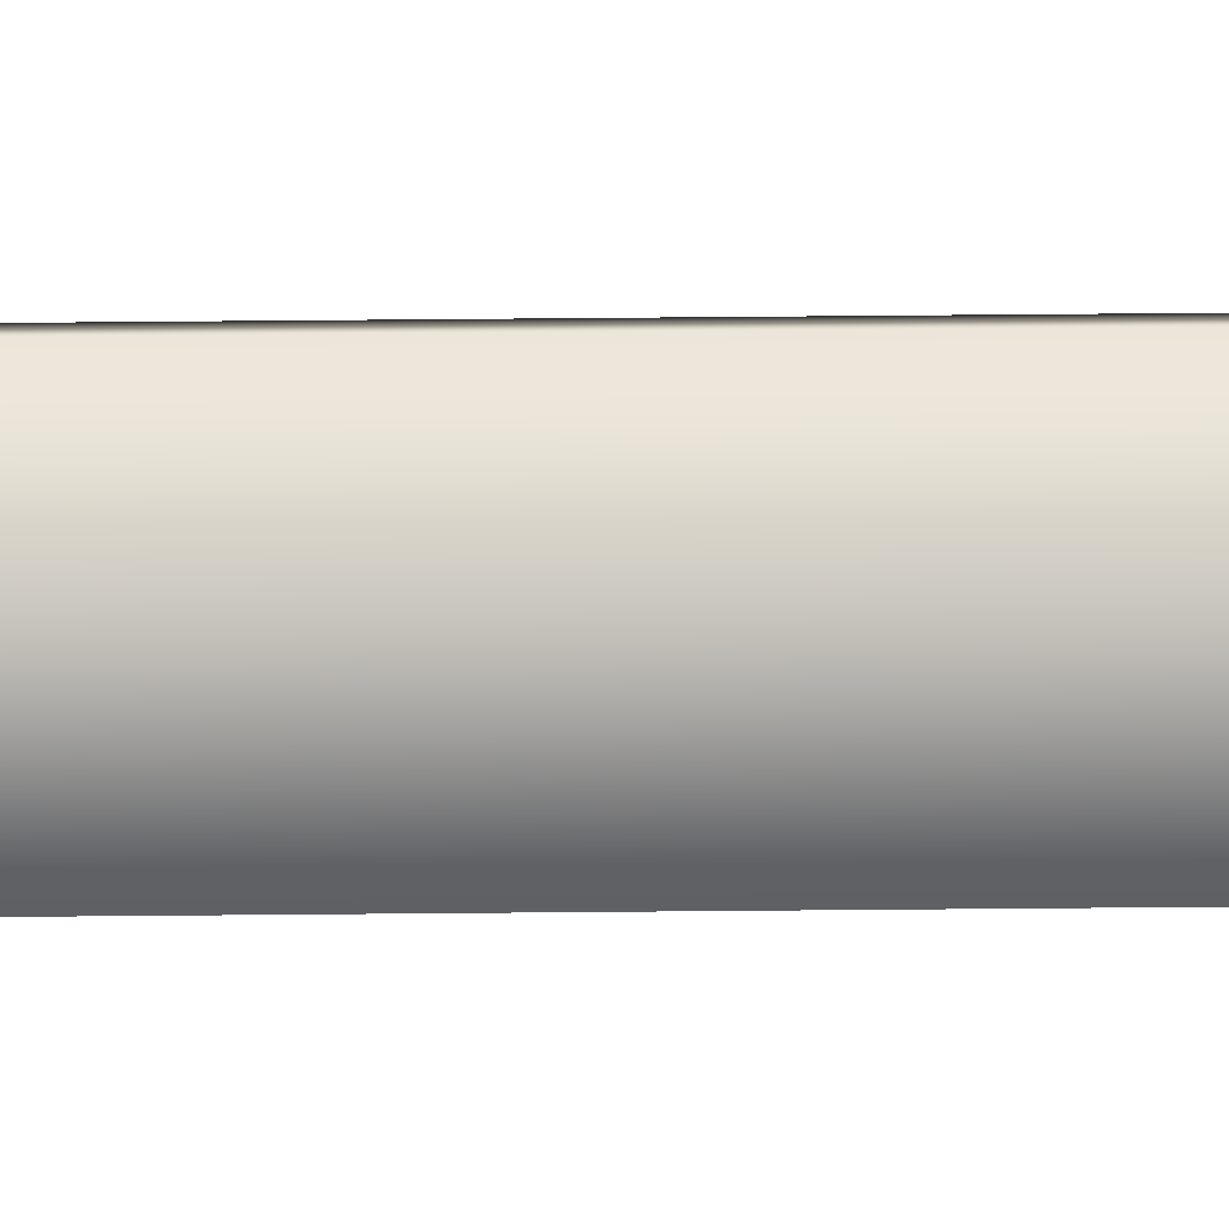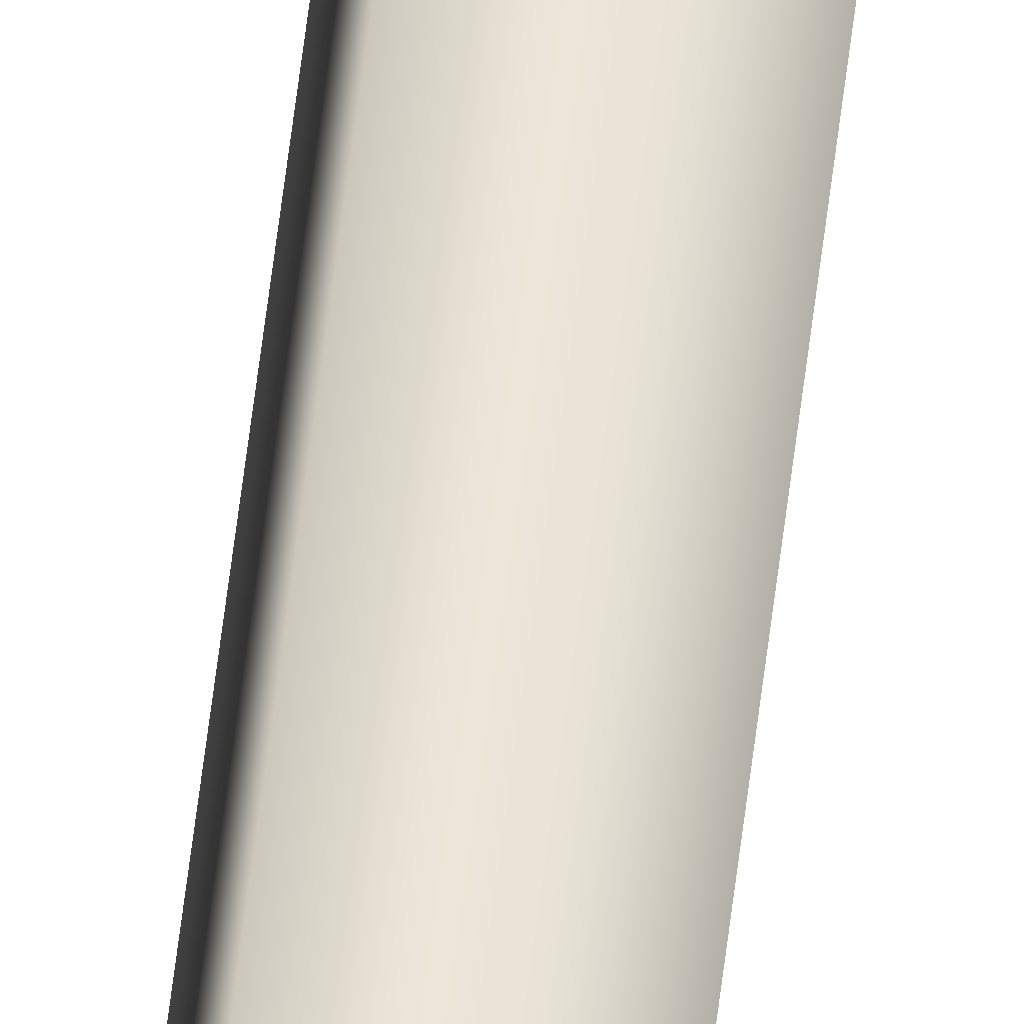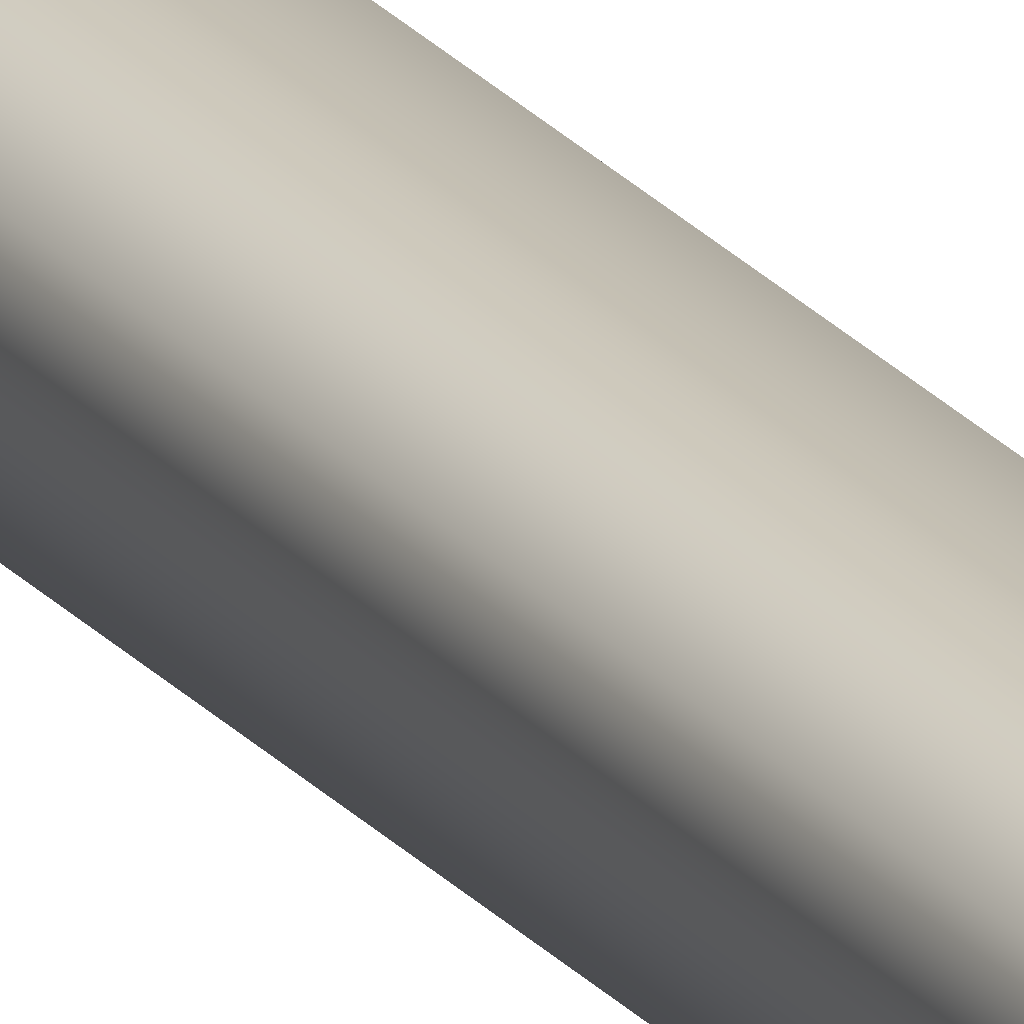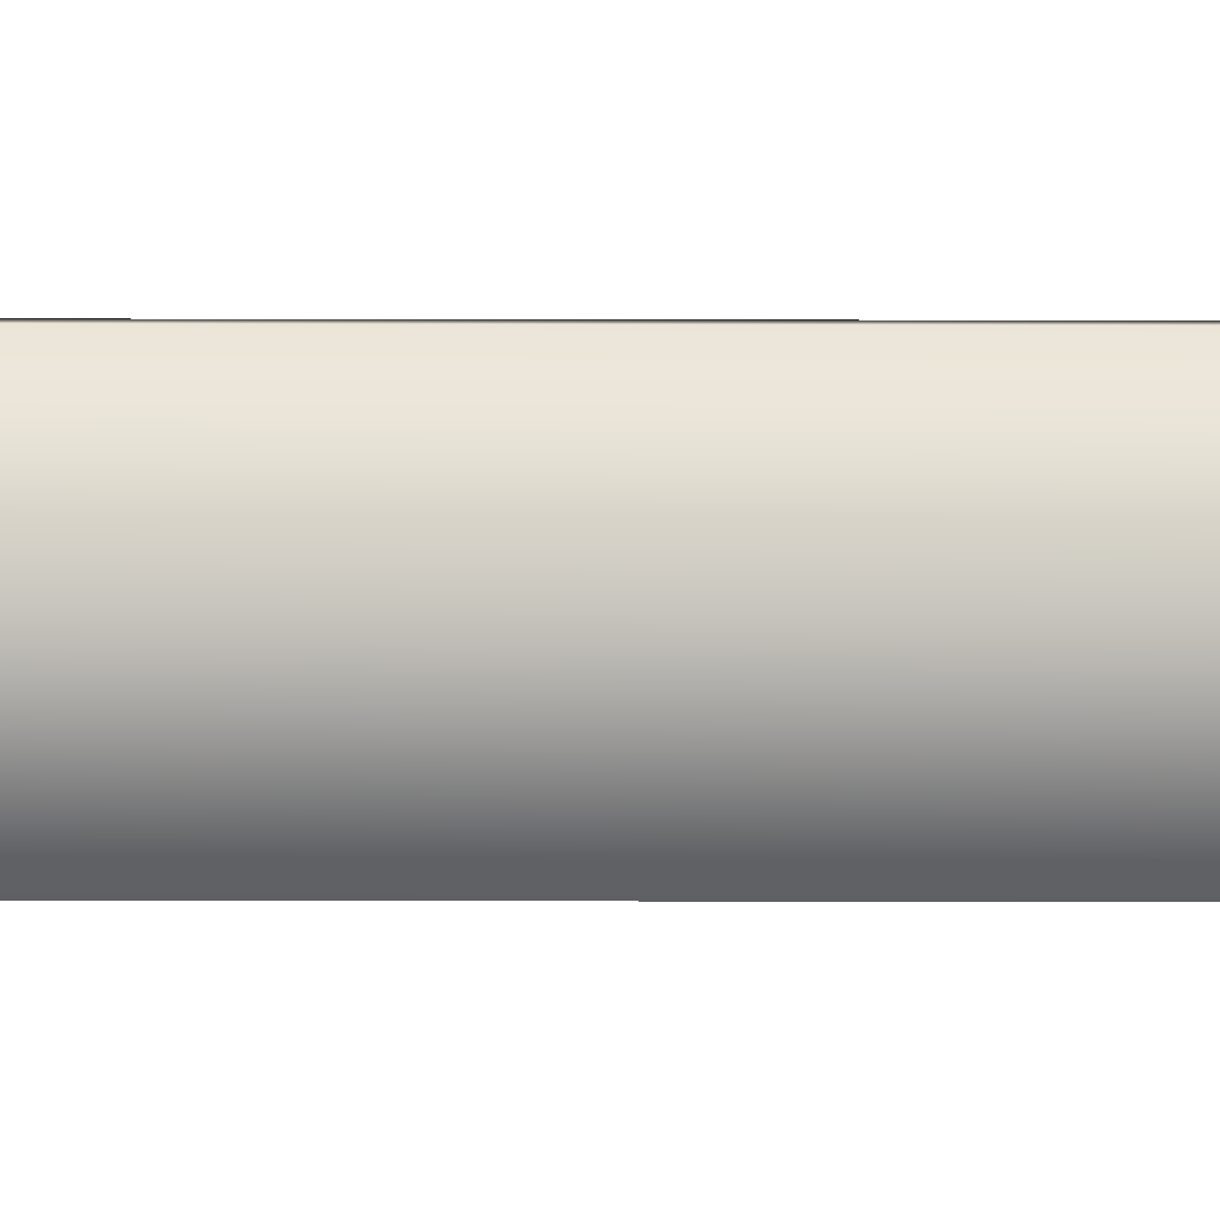
<metadata>
{"format":"obj","ext":"obj","renderer":"f3d","projection":"perspective","resolution":1024,"background":"white","views":[{"elev":14.4,"azim":-91.9,"up":"+Z"},{"elev":46.2,"azim":5.7,"up":"+Z"},{"elev":21.0,"azim":153.1,"up":"+Z"},{"elev":13.6,"azim":-89.6,"up":"+Z"}]}
</metadata>
<code>
v -37.83 46.73 29.53
v -37.83 55.67 29.53
v -37.84 46.73 29.49
v -37.84 55.67 29.49
v -37.79 55.67 29.52
v -37.8 55.67 29.48
v -37.8 46.73 29.48
v -37.79 46.73 29.52
f 1 2 3
f 3 2 4
f 5 6 2
f 2 6 4
f 3 4 7
f 7 4 6
f 8 5 1
f 1 5 2
f 8 1 7
f 7 1 3
f 7 6 8
f 8 6 5

</code>
